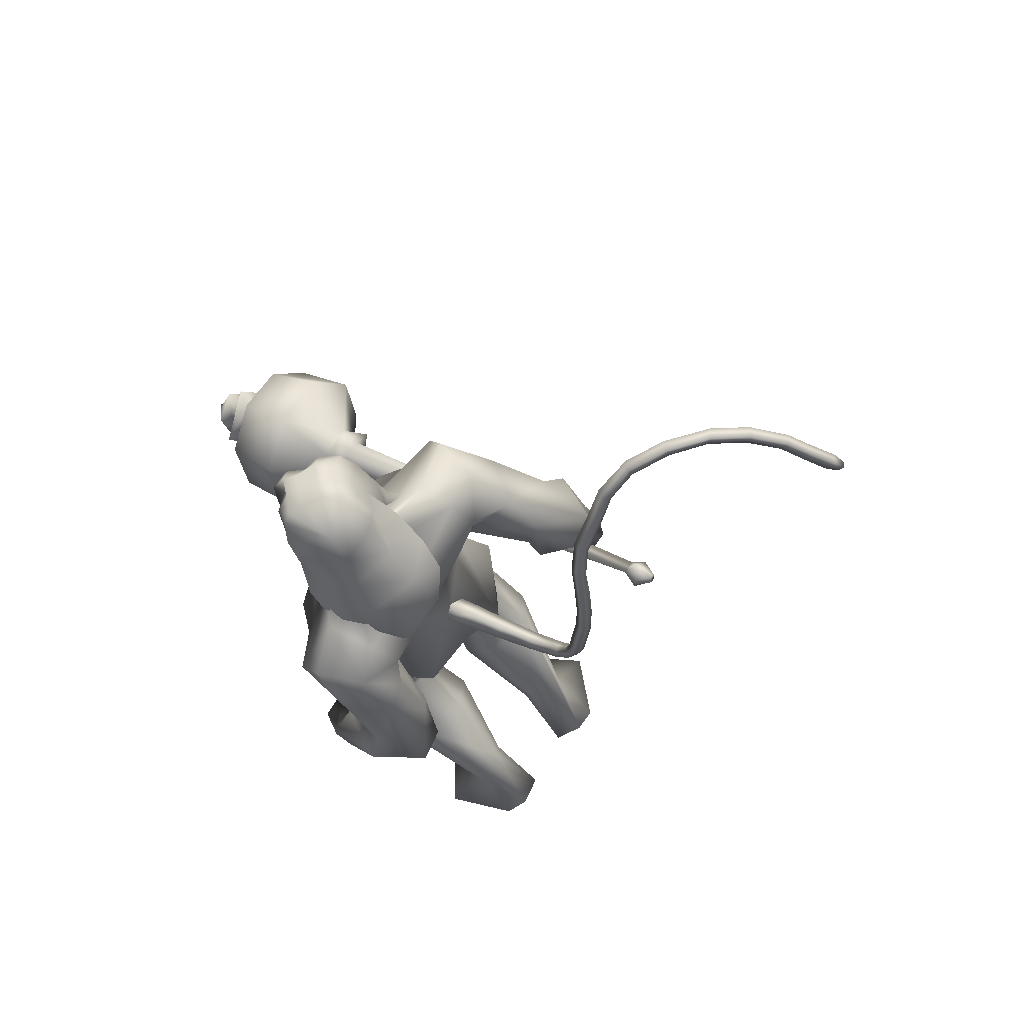
<metadata>
{"format":"obj","ext":"obj","renderer":"f3d","projection":"perspective","resolution":1024,"background":"white","views":[{"elev":79.1,"azim":-110.5,"up":"+Z"}]}
</metadata>
<code>
o body_mesh15-geometry.001
v -0.6888 -0.3917 1.618
v -0.377 -0.1343 1.889
v -0.6666 -0.3494 1.552
v -0.4472 -0.2694 2.116
v -0.3865 -0.452 2.135
v -0.2436 -0.187 2.179
v -0.1859 -0.3435 2.207
v -0.02084 -0.3511 2.168
v -0.2332 -0.4893 1.99
v -0.9139 -0.5506 1.491
v -0.3408 -0.2664 1.752
v -0.1803 -0.1088 2.065
v 0.03001 -0.0788 2.209
v -0.1264 -0.000365 2.212
v -0.3062 -0.3307 2.827
v -0.3338 -0.1335 2.659
v -0.4181 -0.2978 2.943
v -0.4534 -0.1308 2.922
v -0.3481 -0.0993 3.248
v -0.5763 0.07307 2.943
v -0.398 0.1489 3.359
v -0.3525 0.2862 3.266
v -0.1689 -0.1997 3.357
v -0.05193 -0.2348 3.282
v -0.0635 -0.3799 2.758
v 0.04145 -0.2496 2.089
v -0.3209 -0.4174 1.726
v -0.6422 -0.539 1.49
v -0.5556 -0.4423 1.42
v -0.8589 -0.6342 1.457
v -0.5487 -0.7035 1.111
v -0.6502 -0.4067 1.055
v -0.5319 -0.5019 0.9439
v -0.5113 -0.4086 0.978
v -0.4592 -0.5386 0.9939
v -0.67 -0.4019 1.3
v 0.04472 -0.1884 2.909
v 0.06506 -0.03546 2.835
v -0.1515 0.03459 2.668
v -0.03011 0.08113 2.735
v 0.05469 0.1167 2.931
v 0.08657 -0.00064 3.319
v 0.05657 0.2219 3.328
v 0.09819 -0.116 3.452
v -0.322 -0.05429 3.548
v -0.2867 0.3648 3.421
v -0.3761 0.4372 3.606
v -0.5609 0.1933 3.806
v -0.495 0.1971 3.577
v -0.6421 0.215 3.679
v -0.6106 0.3585 3.905
v -0.7236 0.2882 3.664
v -0.5066 0.5205 3.909
v -0.349 0.4031 3.951
v -0.4885 0.2696 3.932
v -0.1344 0.3009 4.116
v -0.1718 0.2137 4.151
v -0.2988 0.03097 3.894
v -0.1313 -0.3041 3.851
v 0.1469 -0.1826 3.653
v 0.2256 -0.002891 3.679
v -0.1416 0.316 3.303
v -0.1758 0.3338 2.868
v -0.04519 0.2279 2.818
v -0.3373 -0.03832 2.723
v -0.4146 0.02464 2.671
v -0.5159 0.1962 2.838
v -0.1711 0.4881 3.642
v 0.1162 0.2614 3.723
v 0.2018 -0.1268 3.788
v 0.05357 0.1591 3.906
v 0.2602 -0.248 3.852
v 0.001166 0.03567 3.982
v 0.04935 -0.1417 4.011
v -0.1149 0.1138 4.168
v -0.06188 -0.2315 3.977
v 0.00939 0.09518 4.139
v 0.07625 0.1828 4.024
v 0.001853 0.3168 4.071
v 0.09627 0.308 4.037
v -0.01598 0.3862 4.234
v 0.02944 0.3894 4.217
v -0.1667 0.3062 4.287
v -0.04641 0.3031 3.912
v -0.3079 0.4993 3.741
v -0.4535 0.3649 3.476
v -0.5331 0.4528 3.458
v -0.6789 0.1461 3.363
v -0.6138 0.2834 3.308
v -0.6581 0.1431 3.198
v -0.7571 0.1571 3.537
v -0.8353 0.1405 3.177
v -0.9264 0.2308 3.223
v -0.8405 0.4446 3.231
v -0.8067 0.3857 3.389
v -0.6629 0.4589 3.643
v -0.445 0.5709 3.806
v -0.6867 0.3927 3.326
v -0.5762 0.3541 3.217
v -0.6536 0.4674 3.228
v -0.6138 0.3009 2.941
v -0.678 0.3738 2.728
v -0.7614 0.3907 2.881
v -0.5459 0.4287 2.913
v -0.7335 0.4021 2.642
v -0.74 0.4816 2.672
v -0.7015 0.5391 2.706
v -0.6183 0.5552 2.863
v -0.557 0.2788 2.811
v -0.5061 0.3753 2.657
v -0.5831 0.4308 2.779
v -0.4494 0.5032 2.602
v -0.6343 0.5845 2.702
v -0.5353 0.422 2.531
v -0.6277 0.4766 2.568
v -0.5266 0.5949 2.661
v -0.5769 0.5214 2.583
v -0.4679 0.4563 2.534
v -0.6202 0.3741 2.565
v -0.1219 0.1682 4.324
v 0.1024 0.08689 4.098
v 0.1549 0.1858 4.014
v 0.2037 0.2575 4.062
v 0.1995 0.1466 4.095
v 0.1686 0.1421 4.26
v -0.009669 0.1116 4.278
v 0.1694 0.1997 4.181
v 0.187 0.2725 4.122
v 0.1648 0.3507 4.197
v 0.1629 0.3792 4.298
v 0.2075 0.2801 4.332
v 0.1676 0.1767 4.361
v 0.2075 0.2465 4.23
v 0.2327 0.2237 4.148
v -0.002015 0.128 4.313
v -0.125 -0.2782 3.645
v 0.03223 -0.2943 3.531
v 0.03338 -0.3521 3.976
v -0.09129 -0.4889 3.786
v -0.2136 -0.5426 3.691
v -0.2335 -0.5071 3.502
v 0.1007 -0.3946 3.526
v -0.01263 -0.6634 3.537
v 0.002388 -0.5679 3.436
v 0.004183 -0.7612 3.362
v -0.2131 -0.8006 3.436
v -0.307 -0.7181 3.379
v -0.2758 -0.5477 3.322
v 0.1084 -0.4718 3.744
v 0.2053 -0.2808 3.961
v -0.09783 -0.4851 3.41
v -0.05552 -0.505 3.265
v 0.0468 -0.595 3.281
v -0.1519 -0.8206 3.028
v -0.1922 -0.6263 3.027
v -0.04814 -0.601 2.951
v 0.01269 -0.6865 2.99
v -0.05534 -0.8631 2.816
v -0.1211 -0.9022 2.817
v -0.2056 -0.8957 2.806
v -0.2061 -0.8054 2.862
v -0.1401 -0.7389 2.851
v -0.0895 -0.6779 2.842
v 0.018 -0.7509 2.726
v -0.009727 -0.8155 2.774
v -0.1504 -0.8429 2.678
v -0.2086 -0.7657 2.619
v -0.1042 -0.6052 2.704
v -0.1094 -0.6765 2.617
v -0.1716 -0.7098 2.584
v -0.1009 -0.7987 2.658
v -0.2485 -0.8198 2.697
v -0.4547 0.08514 2.208
v -0.5151 0.2415 2.229
v -0.3831 0.3949 2.71
v -0.2924 0.3152 2.083
v -0.1731 0.1929 2.196
v -0.2323 0.03049 2.223
v -0.3594 0.06193 2.092
v -0.6602 0.000224 2.162
v -0.5234 -0.06564 1.936
v -0.9156 -0.09969 1.724
v -0.8712 -0.1196 1.65
v -1.089 -0.2419 1.53
v -1.176 -0.1511 1.587
v -1.191 -0.05638 1.548
v -0.874 -0.1042 1.167
v -1.014 0.1806 1.195
v -0.8539 0.03705 1.045
v -0.8303 0.1183 1.089
v -0.9786 0.02991 1.586
v -0.7397 0.1761 2.172
v -0.6598 0.2975 2.017
v -0.4069 0.3537 2.166
v -0.5873 0.04851 1.812
v -0.6795 0.1701 1.777
v -0.8514 0.01466 1.514
v -0.8927 -0.1008 1.413
v -0.7746 -0.01109 1.086
v -0.9183 -0.4334 1.419
v 0.04677 0.1367 3.108
v 0.0614 0.06319 3.097
v 0.07771 0.2356 1.971
v 0.1291 0.03483 1.921
v -0.01346 0.135 3.108
v -0.04365 0.2417 1.971
f 1 2 3
f 4 2 1
f 4 5 6
f 6 5 7
f 5 8 7
f 5 9 8
f 4 1 5
f 5 1 10
f 2 11 3
f 12 11 2
f 12 13 11
f 12 14 13
f 6 14 12
f 15 6 7
f 15 16 6
f 16 15 17
f 17 15 25
f 15 7 25
f 7 8 25
f 9 26 8
f 9 27 26
f 28 27 9
f 28 29 27
f 30 31 28
f 32 31 30
f 32 33 31
f 32 34 33
f 34 29 35
f 36 29 34
f 28 35 29
f 35 28 31
f 31 33 35
f 34 35 33
f 3 29 36
f 11 29 3
f 27 29 11
f 26 27 11
f 26 11 13
f 25 8 26
f 25 26 37
f 38 37 26
f 40 38 39
f 41 38 40
f 37 38 41
f 24 42 44
f 23 24 44
f 45 19 23
f 45 21 19
f 21 47 46
f 48 47 21
f 48 49 47
f 48 50 49
f 51 50 48
f 51 52 50
f 53 51 54
f 51 55 54
f 55 51 48
f 55 57 56
f 57 55 58
f 55 48 58
f 58 48 45
f 48 21 45
f 59 45 23
f 23 44 60
f 60 44 61
f 61 44 42
f 61 42 43
f 43 41 62
f 43 42 41
f 63 41 64
f 41 40 64
f 64 40 39
f 65 66 39
f 66 65 18
f 18 65 16
f 65 39 16
f 39 38 13
f 38 26 13
f 39 13 14
f 6 39 14
f 16 39 6
f 18 16 17
f 20 175 67
f 21 46 22
f 22 46 62
f 68 62 46
f 68 43 62
f 69 43 68
f 69 61 43
f 60 61 70
f 69 70 61
f 71 70 69
f 71 72 70
f 73 72 71
f 73 74 72
f 75 74 73
f 75 76 74
f 76 58 59
f 57 58 76
f 57 76 75
f 75 73 77
f 77 73 71
f 77 71 78
f 79 78 71
f 79 80 78
f 81 82 79
f 56 81 79
f 83 81 56
f 83 56 57
f 56 79 84
f 79 71 84
f 84 71 97
f 71 85 97
f 71 69 85
f 85 69 68
f 47 85 68
f 86 85 47
f 85 86 87
f 88 89 86
f 88 90 89
f 91 90 88
f 92 90 91
f 91 93 92
f 93 52 95
f 52 93 91
f 91 88 49
f 88 86 49
f 49 86 47
f 91 49 50
f 50 52 91
f 52 96 95
f 52 51 96
f 51 53 96
f 96 53 97
f 97 53 54
f 97 54 84
f 56 84 54
f 54 55 56
f 85 87 97
f 96 97 87
f 95 96 87
f 87 86 89
f 87 89 98
f 98 89 99
f 90 99 89
f 94 98 100
f 95 98 94
f 95 87 98
f 93 95 94
f 98 99 100
f 90 101 99
f 92 101 90
f 92 102 101
f 92 103 102
f 93 103 92
f 93 94 103
f 100 99 104
f 101 104 99
f 102 103 105
f 103 106 105
f 103 107 106
f 103 94 107
f 94 108 107
f 94 100 108
f 100 104 108
f 109 110 104
f 111 110 109
f 104 110 111
f 108 104 111
f 108 111 112
f 111 113 112
f 102 111 101
f 106 111 102
f 111 106 114
f 106 115 114
f 106 107 115
f 107 108 113
f 113 108 116
f 108 112 116
f 113 116 112
f 107 113 117
f 113 118 117
f 111 118 113
f 111 107 118
f 111 114 107
f 107 114 115
f 107 117 118
f 102 119 106
f 102 105 119
f 106 119 105
f 101 111 109
f 101 109 104
f 47 68 46
f 83 57 75
f 83 75 120
f 120 75 126
f 75 77 126
f 78 121 77
f 78 122 121
f 123 122 80
f 123 124 122
f 121 124 125
f 124 121 122
f 77 121 125
f 77 125 126
f 125 124 127
f 127 124 128
f 128 124 123
f 128 123 80
f 80 122 78
f 80 129 128
f 79 129 80
f 79 82 129
f 82 130 129
f 130 131 129
f 132 125 131
f 126 125 132
f 133 125 127
f 131 125 133
f 131 133 129
f 127 134 133
f 128 134 127
f 128 133 134
f 129 133 128
f 120 126 135
f 58 45 59
f 59 23 60
f 59 60 136
f 136 60 137
f 137 60 70
f 74 150 72
f 74 138 150
f 76 138 74
f 76 59 138
f 138 59 139
f 59 136 139
f 140 139 136
f 203 206 201
f 140 136 141
f 141 136 137
f 143 144 142
f 143 145 144
f 146 145 143
f 140 147 146
f 147 140 148
f 140 141 148
f 139 140 146
f 146 143 139
f 139 143 149
f 143 142 149
f 149 142 72
f 70 72 142
f 149 72 150
f 139 149 138
f 138 149 150
f 70 142 137
f 141 137 151
f 142 151 137
f 142 144 151
f 144 152 151
f 144 153 152
f 145 153 144
f 148 151 152
f 141 151 148
f 146 154 145
f 146 147 154
f 147 148 155
f 148 152 155
f 155 152 156
f 153 156 152
f 153 157 156
f 145 157 153
f 145 158 157
f 154 158 145
f 154 159 158
f 160 159 154
f 161 162 159
f 161 155 162
f 147 155 161
f 147 161 154
f 161 160 154
f 157 163 156
f 157 164 163
f 158 164 157
f 158 165 164
f 159 166 158
f 159 167 166
f 162 167 159
f 162 158 167
f 155 163 162
f 163 168 156
f 155 168 163
f 155 156 168
f 163 165 162
f 163 169 165
f 164 169 163
f 169 164 165
f 162 165 170
f 165 171 170
f 158 171 165
f 158 170 171
f 162 170 158
f 158 166 167
f 172 159 160
f 161 159 172
f 161 172 160
f 66 173 39
f 67 173 66
f 67 174 173
f 67 175 174
f 64 176 63
f 64 177 176
f 39 177 64
f 39 178 177
f 173 178 39
f 173 179 178
f 180 179 173
f 180 181 179
f 182 181 180
f 182 183 181
f 182 184 183
f 185 184 182
f 186 184 185
f 186 187 184
f 188 187 186
f 188 189 187
f 188 191 190
f 186 191 188
f 186 185 191
f 192 185 182
f 185 192 191
f 192 193 191
f 180 192 182
f 192 194 193
f 192 174 194
f 192 173 174
f 192 180 173
f 174 175 194
f 175 176 194
f 175 63 176
f 179 177 178
f 195 177 179
f 176 177 195
f 193 194 176
f 193 176 196
f 176 195 196
f 195 183 197
f 183 198 197
f 183 184 198
f 184 187 198
f 198 187 199
f 187 189 199
f 190 197 199
f 191 197 190
f 191 196 197
f 191 193 196
f 196 195 197
f 197 198 199
f 188 190 189
f 199 189 190
f 181 183 195
f 179 181 195
f 67 66 20
f 18 20 66
f 36 34 32
f 200 36 32
f 3 36 200
f 1 3 200
f 10 1 200
f 200 30 10
f 200 32 30
f 30 28 10
f 10 28 5
f 5 28 9
f 4 6 12
f 4 12 2
f 202 203 201
f 202 204 203
f 202 205 206
f 202 206 204
f 204 206 203
f 201 205 202
f 206 205 201
f 19 18 17
f 19 20 18
f 21 20 19
f 20 21 22
f 23 19 17
f 17 24 23
f 17 25 24
f 42 37 41
f 24 37 42
f 24 25 37
f 62 41 63
f 20 22 175
f 22 63 175
f 22 62 63
o Cylinder_Cylinder.001
v 0.6211 0.1325 2.271
v -0.4625 -0.9696 2.874
v 0.6152 0.09116 2.197
v -0.3887 -0.9618 2.903
v 0.6752 0.01715 2.185
v 0.7294 0.02603 2.289
v -0.4261 -0.9131 2.932
v 0.6903 0.09259 2.323
v -0.4976 -0.9327 2.904
v -0.4114 -1.019 2.911
v -0.4169 -0.9645 2.981
v -0.5124 -1.001 2.955
v -0.5121 -1.009 2.943
v -0.5041 -1.021 2.938
v -0.4931 -1.029 2.944
v -0.4855 -1.029 2.957
v -0.4858 -1.021 2.969
v -0.4938 -1.009 2.974
v -0.4877 -0.9418 2.968
v 0.5734 0.174 2.181
v 0.6499 0.0406 2.099
v 0.7751 -0.03564 2.193
v 0.7753 0.09148 2.375
v 0.6443 0.1982 2.331
v 0.6523 0.2041 2.209
v 0.6634 0.1303 2.118
v 0.7627 0.04175 2.145
v 0.8143 0.06553 2.269
v 0.7206 0.1896 2.307
v 0.7313 0.1066 1.886
v 1.06 -0.02221 2.167
v 0.9188 0.3287 2.459
v 0.611 0.3293 1.913
v 0.9469 -0.02168 1.942
v 1.076 0.1298 2.377
v 0.7339 0.4751 2.352
v 0.5997 0.4562 2.139
v 0.8022 0.1695 1.795
v 0.8101 0.4758 1.838
v 0.9215 0.2864 1.763
v 1.102 0.1645 1.852
v 1.221 0.1535 2.061
v 1.219 0.3004 2.245
v 1.09 0.474 2.331
v 0.9221 0.6075 2.234
v 0.7876 0.6041 2.035
v 1.014 0.531 1.956
v 1.068 0.4314 1.894
v 1.162 0.3771 1.965
v 1.128 0.5002 2.097
v 1.029 0.6296 2.041
v 1.025 0.4931 1.818
v 1.215 0.3458 1.913
v 1.223 0.4862 2.134
v 1.108 0.5905 1.978
v 1.114 0.5197 1.882
v 1.206 0.4499 1.927
v 1.198 0.5252 2.032
v 1.093 0.61 1.88
v 1.154 0.51 1.828
v 1.252 0.451 1.895
v 1.256 0.5451 2.045
v 1.15 0.635 2.012
v 1.262 0.6143 1.892
v 1.245 0.5657 1.887
v 1.242 0.6015 1.946
f 210 212 213
f 209 211 208
f 211 212 210
f 222 216 217
f 207 230 226
f 214 207 213
f 213 215 225
f 215 218 225
f 213 225 217
f 210 213 217
f 210 217 216
f 210 216 208
f 225 218 224
f 220 208 221
f 215 208 220
f 226 230 235
f 215 219 218
f 207 214 230
f 211 209 227
f 228 227 232
f 209 207 226
f 229 228 234
f 243 242 251
f 227 226 232
f 226 231 232
f 243 235 242
f 232 236 233
f 231 243 232
f 238 234 241
f 237 233 240
f 236 232 239
f 242 238 251
f 213 207 208
f 236 244 240
f 238 241 249
f 249 241 237
f 237 240 247
f 240 244 246
f 244 239 246
f 245 239 243
f 252 251 256
f 256 249 248
f 253 256 257
f 251 250 256
f 255 247 246
f 246 245 253
f 256 255 259
f 245 252 253
f 256 260 257
f 255 254 259
f 257 260 261
f 254 253 258
f 253 257 258
f 264 260 259
f 259 258 263
f 262 258 257
f 265 269 270
f 261 264 268
f 264 263 267
f 267 263 262
f 272 268 271
f 266 265 270
f 267 266 271
f 272 271 270
f 208 211 210
f 213 208 215
f 217 225 224
f 223 217 224
f 221 216 222
f 214 212 229
f 229 212 228
f 212 211 228
f 228 211 227
f 243 231 235
f 230 229 235
f 235 229 234
f 234 228 233
f 238 235 234
f 237 234 233
f 235 238 242
f 234 237 241
f 233 236 240
f 232 243 239
f 244 236 239
f 250 249 256
f 248 247 255
f 265 261 269
f 266 262 265
f 262 261 265
f 269 268 272
f 212 214 213
f 223 222 217
f 218 219 220
f 224 218 220
f 223 224 222
f 224 220 221
f 222 224 221
f 208 216 221
f 219 215 220
f 231 226 235
f 214 229 230
f 209 226 227
f 233 228 232
f 252 243 251
f 238 250 251
f 207 209 208
f 250 238 249
f 248 249 237
f 248 237 247
f 247 240 246
f 239 245 246
f 252 245 243
f 253 252 256
f 255 256 248
f 254 255 246
f 254 246 253
f 260 256 259
f 254 258 259
f 260 264 261
f 263 264 259
f 258 262 263
f 261 262 257
f 269 272 270
f 269 261 268
f 268 264 267
f 266 267 262
f 268 267 271
f 271 266 270
o tail_mesh15-geometry
v -0.3199 -0.08243 3.158
v -0.5024 -0.2789 3.16
v -0.36 -0.04405 3.21
v -0.5346 -0.2469 3.204
v -0.3188 -0.08207 3.266
v -0.5001 -0.2769 3.249
v -0.2788 -0.1205 3.211
v -0.4679 -0.3088 3.205
v -0.6183 -0.4032 3.188
v -0.6365 -0.3652 3.223
v -0.5981 -0.3794 3.259
v -0.5799 -0.4172 3.224
v -0.7495 -0.5418 3.382
v -0.7523 -0.4982 3.398
v -0.7092 -0.4959 3.41
v -0.704 -0.5383 3.395
v -0.7321 -0.5831 3.631
v -0.7335 -0.5391 3.641
v -0.6885 -0.5334 3.637
v -0.6852 -0.5769 3.627
v -0.6622 -0.62 3.907
v -0.6654 -0.576 3.915
v -0.6232 -0.5686 3.901
v -0.6189 -0.6123 3.893
v -0.5432 -0.631 4.171
v -0.547 -0.5905 4.18
v -0.5055 -0.5835 4.165
v -0.5018 -0.626 4.155
v -0.4158 -0.7314 4.427
v -0.4112 -0.6983 4.451
v -0.3695 -0.693 4.436
v -0.3738 -0.7297 4.411
v -0.311 -0.8907 4.627
v -0.3 -0.8786 4.666
v -0.2573 -0.8836 4.654
v -0.2689 -0.8967 4.614
v -0.3143 -1.194 4.698
v -0.3056 -1.205 4.738
v -0.2655 -1.218 4.723
v -0.2753 -1.207 4.683
v -0.415 -1.458 4.619
v -0.4133 -1.486 4.649
v -0.3757 -1.501 4.631
v -0.3782 -1.473 4.599
v -0.5285 -1.622 4.482
v -0.5263 -1.653 4.514
v -0.4883 -1.669 4.497
v -0.4905 -1.638 4.464
v -0.5461 -1.671 4.454
v -0.5448 -1.689 4.473
v -0.5223 -1.699 4.463
v -0.5236 -1.68 4.444
v -0.4789 -0.6598 4.309
v -0.437 -0.6548 4.294
v -0.4334 -0.6177 4.318
v -0.4753 -0.6229 4.332
v -0.3 -1.042 4.68
v -0.2591 -1.047 4.666
v -0.2469 -1.038 4.707
v -0.2892 -1.033 4.719
v -0.3528 -0.7948 4.539
v -0.3132 -0.7922 4.521
v -0.3083 -0.7586 4.547
v -0.3497 -0.7628 4.563
v -0.7056 -0.6051 3.773
v -0.6609 -0.5992 3.768
v -0.6649 -0.5559 3.778
v -0.7089 -0.5616 3.783
v -0.7528 -0.563 3.506
v -0.7082 -0.5577 3.504
v -0.7124 -0.5145 3.514
v -0.7566 -0.5197 3.516
v -0.603 -0.6293 4.036
v -0.5595 -0.6212 4.021
v -0.5642 -0.5777 4.03
v -0.6057 -0.585 4.044
v -0.3576 -1.337 4.675
v -0.3178 -1.349 4.66
v -0.3087 -1.363 4.7
v -0.3489 -1.35 4.714
v -0.4729 -1.54 4.548
v -0.4359 -1.555 4.529
v -0.4337 -1.586 4.561
v -0.4717 -1.57 4.578
v -0.7055 -0.4958 3.264
v -0.6688 -0.5066 3.296
v -0.6843 -0.4708 3.326
v -0.7207 -0.4597 3.295
v -0.4112 -0.1808 3.162
v -0.4505 -0.1495 3.215
v -0.4157 -0.1871 3.265
v -0.3764 -0.2185 3.214
f 361 274 362
f 362 276 363
f 274 280 281
f 364 280 274
f 363 278 280
f 273 275 279
f 357 358 288
f 280 278 284
f 278 276 282
f 276 274 281
f 341 342 292
f 358 359 287
f 359 360 287
f 360 357 286
f 337 338 296
f 342 343 291
f 343 344 291
f 344 341 290
f 345 346 300
f 338 339 295
f 339 340 295
f 340 337 294
f 325 326 304
f 346 347 299
f 347 348 299
f 348 345 298
f 333 334 308
f 326 327 303
f 327 328 303
f 328 325 302
f 329 330 312
f 334 335 307
f 335 336 307
f 336 333 306
f 349 350 316
f 330 331 311
f 331 332 311
f 332 329 310
f 353 354 320
f 350 351 315
f 351 352 315
f 352 349 314
f 317 320 324
f 354 355 319
f 355 356 319
f 356 353 318
f 322 321 323
f 320 319 323
f 319 318 323
f 318 317 322
f 297 300 326
f 300 299 327
f 299 298 327
f 298 297 328
f 305 308 330
f 308 307 331
f 307 306 331
f 306 305 332
f 301 304 334
f 304 303 335
f 303 302 335
f 302 301 336
f 289 292 338
f 292 291 339
f 291 290 339
f 290 289 340
f 285 288 342
f 288 287 343
f 287 286 343
f 286 285 344
f 293 296 346
f 296 295 347
f 295 294 347
f 294 293 348
f 309 312 350
f 312 311 351
f 311 310 351
f 310 309 352
f 313 316 354
f 316 315 355
f 315 314 355
f 314 313 356
f 281 284 358
f 284 283 359
f 283 282 359
f 282 281 360
f 273 361 362
f 275 362 363
f 279 364 273
f 277 363 279
f 274 276 362
f 276 278 363
f 280 284 281
f 361 364 274
f 364 363 280
f 275 277 279
f 285 357 288
f 278 283 284
f 283 278 282
f 282 276 281
f 289 341 292
f 288 358 287
f 360 286 287
f 357 285 286
f 293 337 296
f 292 342 291
f 344 290 291
f 341 289 290
f 297 345 300
f 296 338 295
f 340 294 295
f 337 293 294
f 301 325 304
f 300 346 299
f 348 298 299
f 345 297 298
f 305 333 308
f 304 326 303
f 328 302 303
f 325 301 302
f 309 329 312
f 308 334 307
f 336 306 307
f 333 305 306
f 313 349 316
f 312 330 311
f 332 310 311
f 329 309 310
f 317 353 320
f 316 350 315
f 352 314 315
f 349 313 314
f 321 317 324
f 320 354 319
f 356 318 319
f 353 317 318
f 321 324 323
f 324 320 323
f 318 322 323
f 317 321 322
f 325 297 326
f 326 300 327
f 298 328 327
f 297 325 328
f 329 305 330
f 330 308 331
f 306 332 331
f 305 329 332
f 333 301 334
f 334 304 335
f 302 336 335
f 301 333 336
f 337 289 338
f 338 292 339
f 290 340 339
f 289 337 340
f 341 285 342
f 342 288 343
f 286 344 343
f 285 341 344
f 345 293 346
f 346 296 347
f 294 348 347
f 293 345 348
f 349 309 350
f 350 312 351
f 310 352 351
f 309 349 352
f 353 313 354
f 354 316 355
f 314 356 355
f 313 353 356
f 357 281 358
f 358 284 359
f 282 360 359
f 281 357 360
f 275 273 362
f 277 275 363
f 364 361 273
f 363 364 279
o hair_mesh18-geometry
v -0.09908 0.1097 4.356
v -0.03348 0.07941 4.324
v -0.03092 0.1314 4.409
v -0.1963 0.06821 4.199
v -0.05311 -0.009768 4.185
v -0.1821 -0.07046 4.117
v -0.3174 0.02289 4.127
v -0.289 -0.1 4.005
v -0.3748 -0.02818 4.009
v -0.3915 -0.05189 3.92
v -0.4962 0.1153 3.847
v -0.457 0.1867 3.961
v -0.3824 0.3289 3.899
v -0.3248 0.3539 4.025
v -0.2995 0.3899 3.855
v -0.1932 0.4309 3.963
v -0.2031 0.3619 4.109
v -0.2642 0.2513 4.163
v -0.3692 0.1912 4.088
v -0.1898 0.2455 4.322
v -0.1063 0.4202 4.26
v -0.1034 0.2674 4.404
v -0.03794 0.4352 4.315
v 0.02944 0.4193 4.366
v 0.0498 0.3899 4.401
v 0.06621 0.3308 4.408
v 0.05462 0.247 4.458
v 0.03513 0.1734 4.442
v 0.0329 0.1149 4.369
v 0.05695 0.07573 4.257
v 0.09911 0.1168 4.342
v 0.1698 0.07641 4.289
v 0.09684 0.02851 4.218
v 0.02065 0.01765 4.052
v 0.07235 -0.004644 4.048
v 0.06678 -0.07551 3.917
v 0.07757 0.03064 4.032
v 0.1232 0.09561 4.146
v 0.1785 0.1309 4.238
v 0.2091 0.1589 4.299
v 0.2122 0.1245 4.343
v 0.1653 0.1813 4.364
v 0.102 0.1596 4.409
v 0.1296 0.244 4.417
v 0.1997 0.3172 4.336
v 0.127 0.3775 4.365
v 0.09188 0.428 4.327
v 0.02563 0.4292 4.272
v 0.09222 0.4149 4.25
v 0.1608 0.3774 4.304
v 0.2053 0.3677 4.338
v 0.218 0.2733 4.311
v 0.2085 0.2326 4.38
v 0.2396 0.209 4.345
v 0.2364 0.3471 4.303
v 0.2044 0.3606 4.236
v 0.2055 0.4172 4.253
v 0.1618 0.4213 4.182
v 0.1678 0.3542 4.164
v 0.1179 0.3228 4.076
v 0.08852 0.3882 4.106
v 0.04946 0.3993 4.157
v -0.04159 0.43 4.216
v -0.06315 0.4239 4.051
v 0.02381 0.3374 4.035
v 0.07558 0.3729 4.009
v 0.08302 0.3125 4.022
v 0.07282 0.3095 3.9
v -0.399 0.2985 3.813
f 365 366 367
f 368 366 365
f 368 369 366
f 368 370 369
f 371 370 368
f 371 372 370
f 373 372 371
f 374 372 373
f 373 375 374
f 376 375 373
f 376 377 375
f 378 377 376
f 377 378 379
f 378 380 379
f 378 381 380
f 378 382 381
f 382 378 383
f 383 378 376
f 383 376 371
f 371 376 373
f 382 383 371
f 382 371 368
f 384 382 368
f 384 381 382
f 384 385 381
f 386 385 384
f 385 386 387
f 387 386 388
f 388 386 389
f 389 386 390
f 390 386 391
f 386 392 391
f 386 367 392
f 386 365 367
f 386 384 365
f 384 368 365
f 367 393 392
f 367 366 393
f 366 394 393
f 369 394 366
f 393 394 395
f 394 396 395
f 394 397 396
f 398 397 394
f 398 399 397
f 398 400 399
f 399 400 401
f 402 399 401
f 397 399 402
f 396 397 402
f 396 402 403
f 404 396 403
f 405 396 404
f 395 396 405
f 406 395 405
f 395 406 407
f 408 407 406
f 408 391 407
f 390 391 408
f 409 390 408
f 410 390 409
f 389 390 410
f 411 389 410
f 411 388 389
f 388 411 412
f 412 411 413
f 411 414 413
f 411 410 414
f 410 415 414
f 410 409 415
f 415 409 416
f 417 416 409
f 417 418 416
f 417 405 418
f 417 406 405
f 408 406 417
f 409 408 417
f 418 405 404
f 418 404 416
f 415 416 419
f 419 416 420
f 419 420 421
f 421 420 422
f 420 423 422
f 422 423 424
f 425 422 424
f 426 422 425
f 426 413 422
f 412 413 426
f 427 412 426
f 387 412 427
f 387 388 412
f 385 387 427
f 381 385 427
f 381 427 428
f 428 427 426
f 381 428 380
f 413 421 422
f 413 414 421
f 414 415 421
f 415 419 421
f 429 426 425
f 429 425 430
f 425 424 430
f 424 431 430
f 430 431 432
f 429 430 432
f 391 392 407
f 392 393 407
f 393 395 407
f 433 377 379
f 377 433 375

</code>
